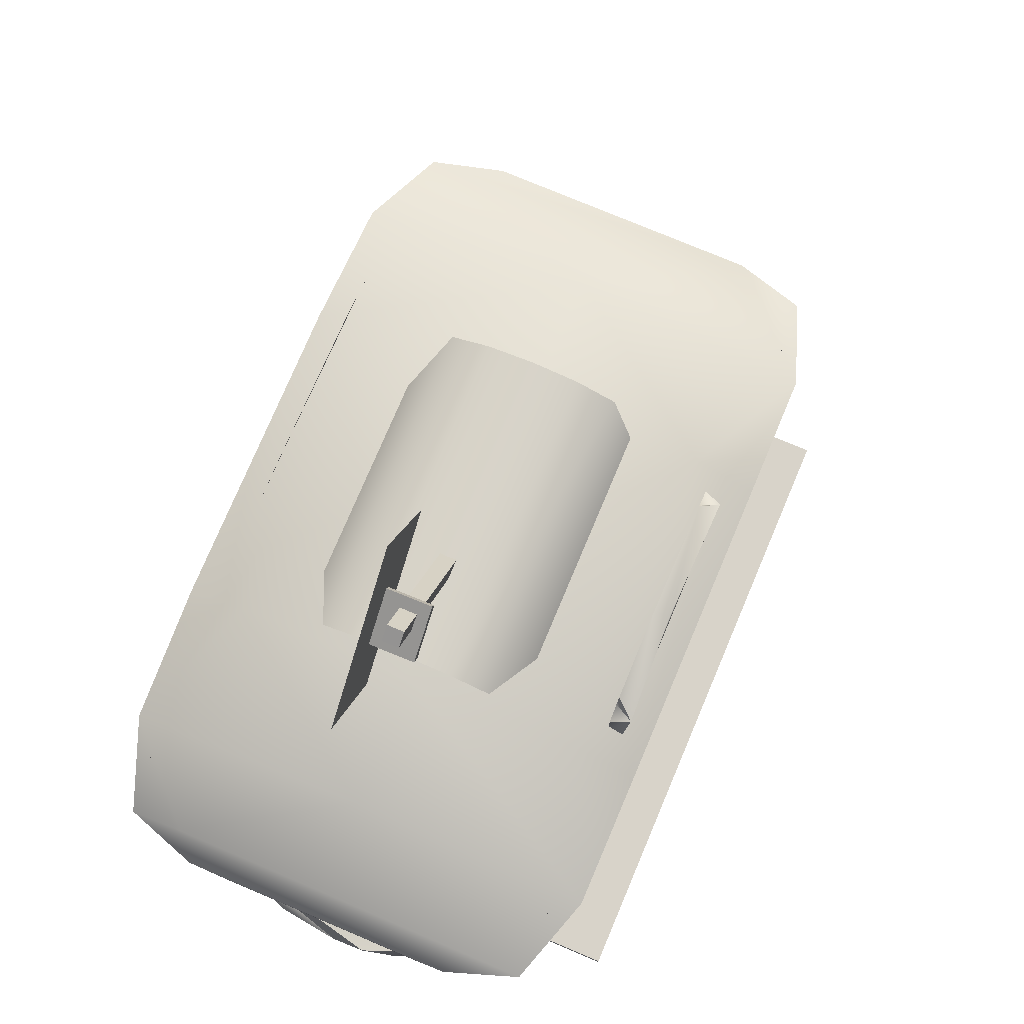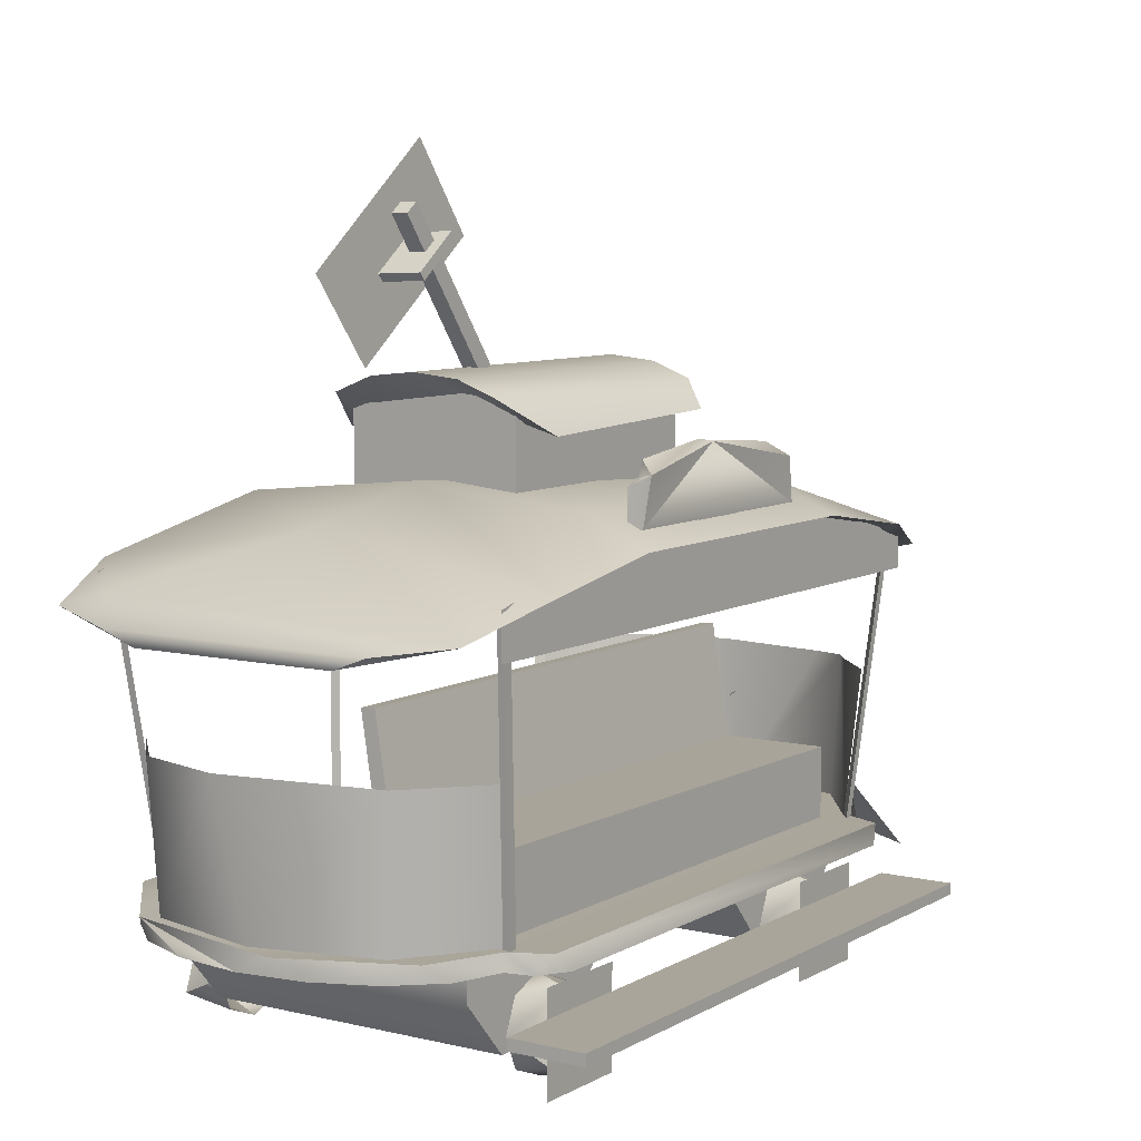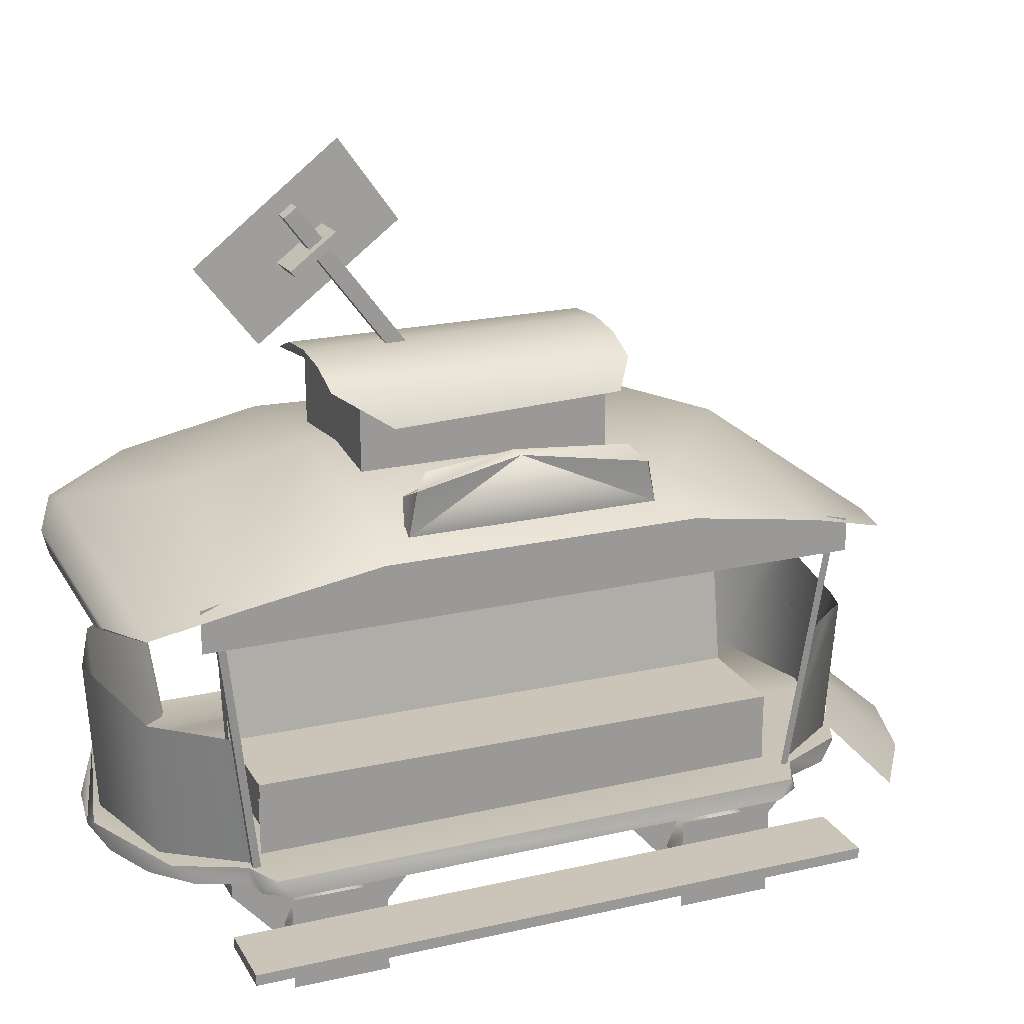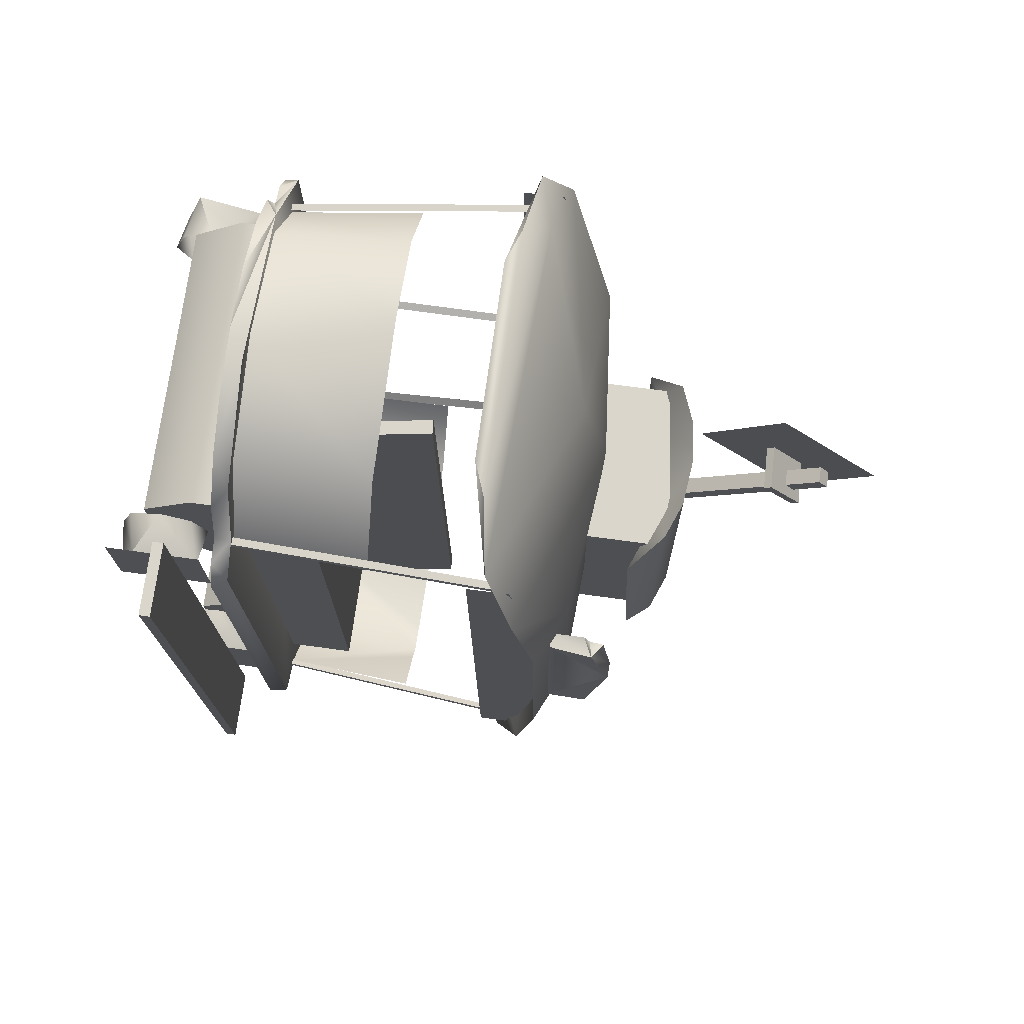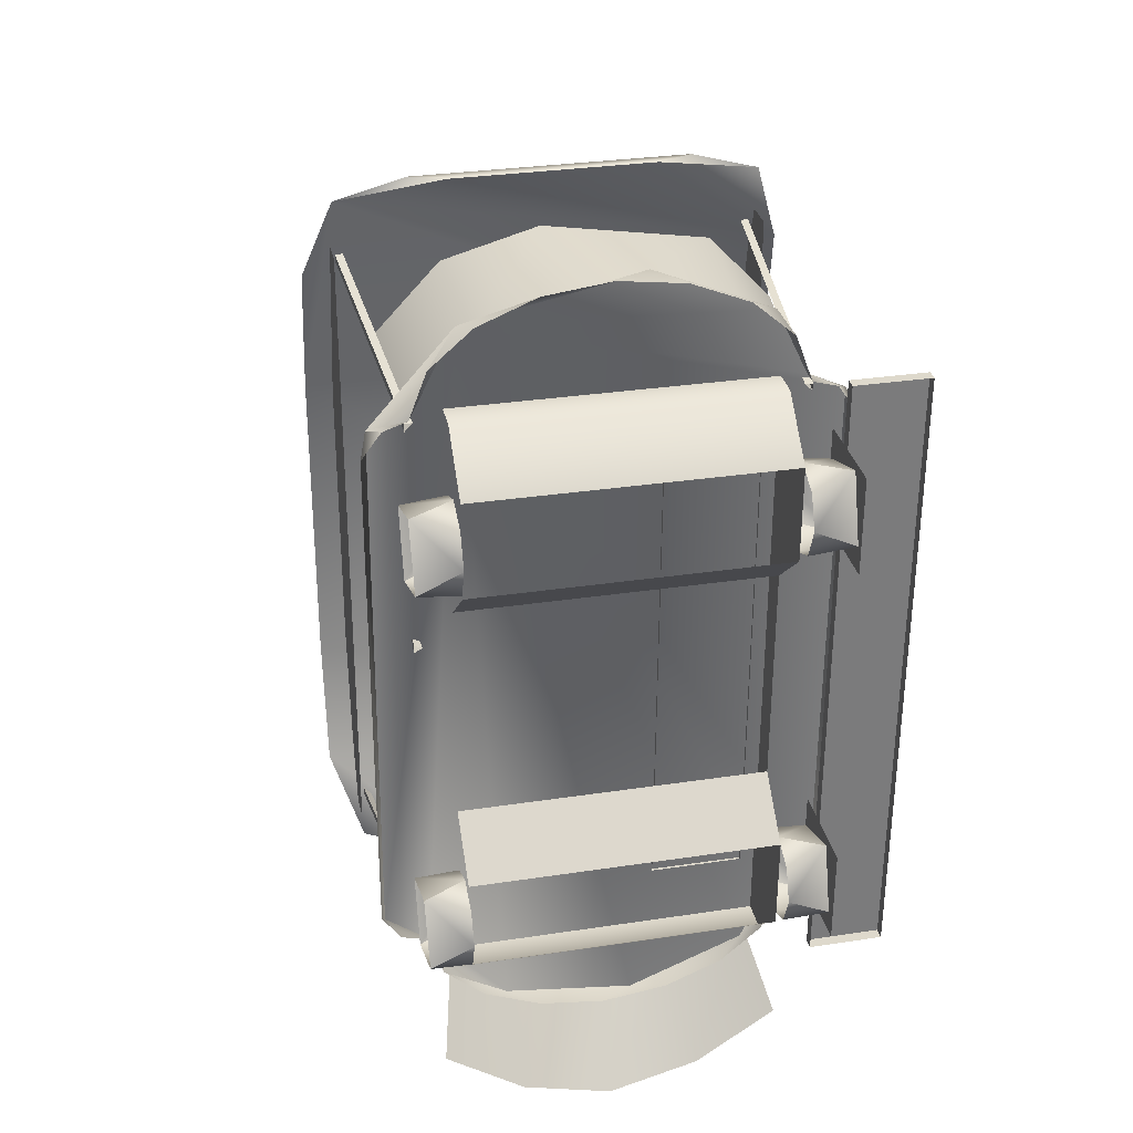
<metadata>
{"format":"obj","ext":"obj","renderer":"f3d","projection":"perspective","resolution":1024,"background":"white","views":[{"elev":75.5,"azim":-156.9,"up":"+Z"},{"elev":7.3,"azim":-145.9,"up":"+Z"},{"elev":20.4,"azim":-111.8,"up":"+Z"},{"elev":73.7,"azim":-82.2,"up":"+Y"},{"elev":31.5,"azim":167.7,"up":"+Y"}]}
</metadata>
<code>
v 2.736 7.553 2.57
v -0.72 8.3 2.561
v -3.062 7.31 2.565
v -3.697 5.954 2.573
v -4.455 5.595 2.579
v -4.39 -5.472 2.671
v -3.662 -5.81 2.669
v -2.966 -7.199 2.684
v -0.6322 -8.147 2.7
v 2 -7.797 2.689
v 3.584 -6.095 2.673
v 4.457 -5.427 2.67
v 4.383 5.687 2.58
v -1.35 8.125 2.215
v -2.511 7.642 2.219
v 0.02466 -8.139 2.348
v 1.349 -7.964 2.347
v -2.465 -7.496 2.343
v -1.301 -7.972 2.347
v 3.347 -6.74 2.337
v 2.511 -7.481 2.343
v -4.194 5.815 2.224
v -4.564 5.266 2.233
v -4.536 -5.13 2.32
v 2.465 7.657 2.219
v 1.3 8.133 2.215
v 4.535 5.282 2.233
v 4.564 -5.106 2.318
v -3.348 6.901 2.225
v -4.16 -5.68 2.318
v -3.662 -5.813 2.329
v 4.137 5.814 2.234
v -0.02514 8.3 2.214
v 3.697 -5.791 2.329
v -3.697 5.951 2.233
v 3.661 5.974 2.233
v 3.306 6.921 2.225
v 4.193 -5.654 2.318
v -3.306 -6.76 2.337
v 3.09 -6.108 1.741
v 3.09 -6.103 2.314
v -3.053 -6.122 2.314
v -3.053 -6.127 1.741
v 3.087 -5.149 0.6362
v -3.056 -5.168 0.6362
v -3.065 -2.255 1.71
v -3.062 -3.232 0.6203
v -3.056 -5.168 0.6362
v -3.09 6.146 2.214
v -3.09 6.141 1.641
v -3.087 5.164 0.5517
v -3.081 3.228 0.5675
v -3.078 2.269 1.673
v 3.078 -2.236 1.71
v 3.081 -3.213 0.6203
v 3.062 3.247 0.5675
v 3.065 2.288 1.673
v 3.053 6.159 1.641
v 3.056 5.183 0.5517
v 3.053 6.164 2.214
v -5.529 -6.476 1.434
v -4.015 -6.471 1.434
v -4.054 6.392 1.329
v -5.568 6.388 1.329
v -5.529 -6.478 1.208
v -4.015 -6.473 1.208
v -4.054 6.39 1.103
v -5.568 6.386 1.103
v 3.095 -5.112 0.9393
v 3.947 -4.625 0.07884
v 3.952 -5.066 1.344
v 3.096 -4.848 0.3025
v 3.098 -4.201 0.03428
v 3.957 -3.327 0.5197
v 3.1 -3.549 0.2918
v 3.101 -3.275 0.9243
v 3.949 -3.767 1.785
v 3.1 -3.539 1.561
v 3.098 -4.186 1.829
v 3.096 -4.838 1.572
v 3.12 3.271 0.8708
v 3.972 3.758 0.01028
v 3.977 3.317 1.275
v 3.121 3.535 0.2339
v 3.123 4.182 -0.03428
v 3.982 5.057 0.4512
v 3.125 4.834 0.2233
v 3.126 5.108 0.8557
v 3.975 4.616 1.716
v 3.125 4.844 1.493
v 3.123 4.197 1.761
v 3.121 3.545 1.503
v -3.977 3.317 1.275
v -3.972 3.758 0.01028
v -3.12 3.271 0.8708
v -3.121 3.535 0.2339
v -3.123 4.182 -0.03428
v -3.982 5.057 0.4512
v -3.125 4.834 0.2233
v -3.126 5.108 0.8557
v -3.975 4.616 1.716
v -3.125 4.844 1.493
v -3.123 4.197 1.761
v -3.121 3.545 1.503
v -3.952 -5.066 1.344
v -3.947 -4.625 0.07884
v -3.095 -5.112 0.9393
v -3.096 -4.848 0.3025
v -3.098 -4.201 0.03428
v -3.957 -3.327 0.5197
v -3.1 -3.549 0.2918
v -3.101 -3.275 0.9243
v -3.949 -3.767 1.785
v -3.1 -3.539 1.561
v -3.098 -4.186 1.829
v -3.096 -4.838 1.572
v -1.518 -7.816 3.209
v 0.02828 -10.02 1.628
v -1.819 -9.485 1.578
v 0.02252 -8.114 3.289
v 1.872 -9.474 1.578
v 1.561 -7.807 3.209
v -3.437 -8.397 1.589
v -3.06 -6.986 3.07
v 3.484 -8.376 1.589
v 3.098 -6.968 3.07
v -3.966 -2.268 9.19
v -3.966 -2.263 9.897
v -4.27 -2.269 9.19
v -4.328 -2.071 10.05
v -3.961 -1.903 10.02
v -3.967 -1.806 10.32
v -4.28 0.521 10.49
v -3.962 0.5495 10.5
v -4.361 2.623 10.05
v -3.98 2.318 10.28
v -3.973 2.412 9.99
v -3.981 2.768 9.856
v -4.285 2.761 9.149
v -3.981 2.762 9.149
v 3.578 5.804 2.59
v 2.398 7.41 2.577
v 2.531 7.535 5.364
v 3.776 6.197 5.375
v -0.02428 8.014 2.572
v 0.6466 8.059 5.365
v -2.447 7.393 2.577
v -2.582 7.517 5.364
v -3.614 5.782 2.59
v -3.813 6.174 5.375
v -3.579 -5.677 2.684
v -2.802 -7.048 5.55
v -3.726 -6.053 5.55
v -2.403 -7.281 2.697
v -2.502 -7.456 5.55
v 0.02389 -7.887 2.702
v -1.88 -7.611 5.55
v 0.5228 -8 5.55
v 2.442 -7.269 2.697
v 1.144 -7.841 5.55
v 2.542 -7.443 5.55
v 3.466 -6.439 5.55
v 3.613 -5.656 2.684
v 3.763 -6.031 5.55
v -0.3996 -7.888 4.366
v 0.3077 -8.474 4.863
v 0.02405 -7.939 4.612
v -0.448 -8.449 4.627
v -0.6491 -8.478 3.837
v -0.3031 -7.946 3.822
v 0.02407 -7.947 3.686
v 0.02562 -8.457 3.483
v 0.3513 -7.944 3.822
v 0.7263 -8.473 3.899
v 0.4268 -7.904 4.314
v 0.0262 -8.649 4.155
v 1.763 -2.301 11.14
v 0.006976 -2.303 11.59
v -1.749 -2.312 11.14
v -1.749 -2.325 9.531
v 1.737 -2.303 9.312
v -1.765 2.86 11.09
v -1.765 2.847 9.489
v -0.008691 2.869 11.55
v 1.747 2.87 11.09
v 1.747 2.857 9.489
v 0.922 3.423 11.58
v -0.01041 3.422 11.67
v 0.008528 -2.83 11.73
v 0.9409 -2.827 11.63
v 1.705 2.611 10.81
v -0.9402 2.612 11.13
v -2.231 -2.434 10.79
v -1.724 3.404 11.28
v -2.246 2.3 10.58
v 0.9385 -2.029 11.17
v -0.9261 -2.035 11.17
v -1.705 -2.829 11.33
v -0.9237 -2.832 11.63
v -0.9427 3.418 11.58
v 2.239 -1.738 10.62
v 2.226 2.326 10.59
v 1.703 3.415 11.28
v 1.722 -2.818 11.33
v -1.721 2.601 10.81
v -1.707 -2.033 10.85
v 1.719 -2.023 10.85
v 4.811 -2.866 8.921
v 3.56 3.443 9.445
v -0.01041 3.435 9.799
v 0.01672 -5.519 9.357
v 4.771 6.08 8.417
v 3.099 7.832 8.133
v -0.01839 6.072 9.262
v -4.794 -2.895 8.921
v -4.813 3.413 8.869
v -0.0008349 0.2756 9.189
v 4.176 7.833 7.807
v 4.792 3.442 8.868
v 4.806 -5.511 8.512
v 4.196 -7.296 7.923
v -4.773 -5.54 8.512
v -4.223 7.807 7.807
v -2.083 8.289 7.328
v 2.033 8.301 7.328
v -4.808 6.051 8.418
v 2.081 -7.767 7.456
v -2.034 -7.779 7.456
v -2.744 -7.779 7.722
v -3.581 3.421 9.445
v -3.562 -2.887 9.497
v 2.742 8.305 7.591
v -2.793 8.289 7.591
v -4.152 -7.321 7.923
v 2.791 -7.762 7.722
v -4.26 3.513 9.054
v -4.249 0.1382 9.188
v -4.239 -3.241 9.032
v -4.229 -6.546 8.216
v -4.229 -6.551 7.537
v -4.27 6.8 7.427
v -4.27 6.807 8.277
v 4.228 6.826 7.427
v 4.269 -6.526 7.537
v 4.269 -6.52 8.216
v 4.259 -3.215 9.032
v 4.248 0.164 9.188
v 4.238 3.539 9.054
v 4.228 6.833 8.277
v -0.7689 -5.345 6.304
v -1.101 -5.362 4.069
v -0.8554 -5.363 3.66
v -0.4779 -5.344 6.285
v -0.8885 5.557 3.66
v -0.511 5.577 6.195
v -0.802 5.576 6.215
v -1.134 5.559 4.061
v -3.234 -5.368 4.069
v -3.234 -5.371 3.66
v -3.267 5.55 3.66
v -3.267 5.552 4.061
v -2.879 -5.09 2.62
v -2.879 -5.077 3.9
v -2.911 5.262 3.9
v -2.911 5.249 2.536
v -1.059 5.267 3.9
v -1.059 5.254 2.536
v -1.028 -5.071 3.9
v -1.028 -5.085 2.62
v 3.72 5.868 2.364
v 4.134 6.618 8.1
v 4.135 6.477 8.135
v 3.721 5.714 2.345
v 3.979 6.62 8.1
v 3.565 5.868 2.358
v 3.695 1.199 2.397
v 3.664 1.252 8.956
v 3.666 1.098 8.957
v 3.696 1.045 2.378
v 3.51 1.175 8.966
v 3.541 1.122 2.381
v 3.716 -5.528 2.463
v 4.135 -6.248 8.305
v 4.135 -6.402 8.287
v 3.717 -5.683 2.445
v 3.98 -6.402 8.281
v 3.561 -5.683 2.439
v -3.527 -5.704 2.439
v -3.962 -6.39 8.148
v -4.115 -6.396 8.171
v -3.682 -5.705 2.445
v -4.112 -6.247 8.212
v -3.682 -5.551 2.463
v -3.756 5.845 2.364
v -4.17 6.568 8.206
v -4.015 6.567 8.2
v -3.6 5.844 2.358
v -4.17 6.413 8.224
v -3.756 5.691 2.382
v -4 5.184 -0.08934
v -3.99 3.219 -0.08934
v -3.99 3.219 1.845
v -4 5.184 1.845
v -4 -3.207 -0.02911
v -3.99 -5.172 -0.02911
v -3.99 -5.172 1.905
v -4 -3.207 1.905
v 0.416 4.205 11.75
v 0.5184 1.214 13.98
v 0.565 2.43 15.7
v 0.4594 5.449 13.39
v 0.1637 0.9397 11.14
v 0.1559 3.511 14.58
v -0.1772 3.51 14.58
v -0.1693 0.9387 11.14
v 0.1629 1.207 10.94
v 0.1551 3.778 14.38
v -0.1702 1.206 10.94
v -0.178 3.777 14.38
v 0.4739 3.755 13.35
v -0.4212 3.747 13.38
v -0.3891 2.803 14.08
v 0.5059 2.812 14.05
v -0.3939 2.736 13.92
v 0.5011 2.744 13.89
v -0.4248 3.624 13.24
v 0.4702 3.632 13.21
v -3.267 5.579 3.771
v -3.267 5.569 2.409
v -3.235 -5.371 2.46
v -3.235 -5.361 3.822
g platform trolley
f 1 2 3 4 5 6 7 8 9 10 11 12 13
f 2 14 15 3
f 9 16 17 10
f 8 18 19 9
f 10 20 11
f 21 20 10
f 22 23 5
f 17 21 10
f 5 24 6
f 25 26 1
f 12 27 13
f 28 27 12
f 15 29 3
f 30 31 7
f 27 32 13
f 33 14 2
f 19 16 9
f 6 30 7
f 20 34 11
f 29 35 3
f 23 24 5
f 36 37 1
f 24 30 6
f 13 36 1
f 11 38 12
f 1 33 2
f 26 33 1
f 37 25 1
f 39 18 8
f 4 22 5
f 35 22 4
f 7 39 8
f 31 39 7
f 32 36 13
f 38 28 12
f 34 38 11
f 3 35 4
f 40 41 42 43
f 44 40 43 45
f 43 46 47 48
f 42 49 50 43
f 51 52 53 50
f 54 55 47 46
f 56 57 53 52
f 58 59 51 50
f 60 58 50 49
f 61 62 63 64
f 61 65 66 62
f 63 62 66 67
f 64 63 67 68
f 65 61 64 68
f 69 70 71
f 72 70 69
f 73 70 72
f 73 74 70
f 75 74 73
f 76 74 75
f 76 77 74
f 78 77 76
f 79 77 78
f 79 71 77
f 80 71 79
f 69 71 80
f 81 82 83
f 84 82 81
f 85 82 84
f 85 86 82
f 87 86 85
f 88 86 87
f 88 89 86
f 90 89 88
f 91 89 90
f 91 83 89
f 92 83 91
f 81 83 92
f 93 94 95
f 95 94 96
f 96 94 97
f 94 98 97
f 97 98 99
f 99 98 100
f 98 101 100
f 100 101 102
f 102 101 103
f 101 93 103
f 103 93 104
f 104 93 95
f 105 106 107
f 107 106 108
f 108 106 109
f 106 110 109
f 109 110 111
f 111 110 112
f 110 113 112
f 112 113 114
f 114 113 115
f 113 105 115
f 115 105 116
f 116 105 107
f 117 118 119
f 120 118 117
f 120 121 118
f 122 121 120
f 119 123 124 117
f 125 121 122 126
g o23 platform trolley
f 127 128 129
f 128 130 129
f 128 131 130
f 131 132 130
f 130 132 133
f 132 134 133
f 133 134 135
f 134 136 135
f 136 137 135
f 135 137 138
f 139 135 140
f 135 138 140
f 130 133 129
f 129 133 139
f 133 135 139
g o22 platform trolley
f 141 142 143 144
f 142 145 146 143
f 145 147 148 146
f 147 149 150 148
g o21 platform trolley
f 151 152 153
f 151 154 155 152
f 156 157 155 154
f 156 158 157
f 159 160 158 156
f 159 161 160
f 162 159 163 164
f 161 159 162
g o20 platform trolley
f 165 166 167
f 168 166 165
f 169 168 165
f 170 169 165
f 171 169 170
f 172 169 171
f 173 172 171
f 174 172 173
f 175 174 173
f 166 174 175
f 167 166 175
f 168 176 166
f 169 176 168
f 172 176 169
f 174 176 172
f 166 176 174
g o13 platform trolley
f 177 178 179 180 181
f 180 179 182 183
f 184 185 186 183 182
g o29 platform trolley
f 187 188 189 190
f 188 191 192
f 193 194 195
f 196 189 197
f 198 199 200 194
f 201 202 203 204
f 196 190 189
f 187 191 188
f 194 205 195
f 205 206 195
f 207 201 204
f 206 199 198
f 201 207 191 202
f 200 192 194
f 207 204 196
f 194 192 205
f 195 206 193
f 203 202 191
f 206 198 193
f 198 194 193
f 204 203 187 190
f 196 204 190
f 203 191 187
f 189 188 200 199
f 197 189 199
f 197 199 206
f 188 192 200
g o24 platform trolley
f 208 209 210 211
f 212 213 214 209
f 215 216 217
f 216 218 219
f 220 211 221
f 215 217 222
f 213 223 214
f 224 225 226
f 220 227 228 222
f 221 211 229
f 210 230 231
f 214 223 226
f 216 219 217
f 210 231 211
f 211 231 222
f 211 222 229
f 218 212 219
f 232 233 213
f 208 211 220
f 222 208 220
f 210 226 230
f 226 218 216
f 234 222 228
f 229 228 227 235
f 219 209 208
f 219 212 209
f 216 215 231 230
f 231 215 222
f 217 219 208
f 217 208 222
f 226 225 218
f 233 232 225 224
f 209 214 210
f 214 226 210
f 223 224 226
f 213 233 223
f 227 220 221
f 221 229 235
f 229 222 234
f 234 228 229
f 218 213 212
f 230 226 216
f 227 221 235
f 233 224 223
f 218 232 213
f 225 232 218
g o15 platform trolley
f 236 237 238 239 240 241 242
g o14 platform trolley
f 243 244 245 246 247 248 249
g platform trolley
f 250 251 252 253
f 253 252 254 255
f 251 250 256 257
f 250 253 255 256
f 257 256 255 254
f 252 251 258 259
f 252 259 260 254
f 259 258 261 260
f 258 251 257 261
f 254 260 261 257
f 262 263 264 265
f 266 267 265 264
f 268 263 262 269
f 269 267 266 268
f 270 271 272 273
f 273 272 274 275
f 275 274 271 270
f 276 277 278 279
f 279 278 280 281
f 281 280 277 276
f 282 283 284 285
f 285 284 286 287
f 287 286 283 282
f 288 289 290 291
f 291 290 292 293
f 293 292 289 288
f 294 295 296 297
f 297 296 298 299
f 299 298 295 294
g back_wheels trolley
f 300 301 302 303
g front_wheels trolley
f 304 305 306 307
g key trolley
f 308 309 310 311
f 312 313 314 315
f 316 317 313 312
f 318 319 317 316
f 315 314 319 318
f 313 317 319 314
f 320 321 322 323
f 323 322 324 325
f 325 324 326 327
f 327 326 321 320
f 321 326 324 322
g trigger_chair trolley
f 328 329 330 331

</code>
